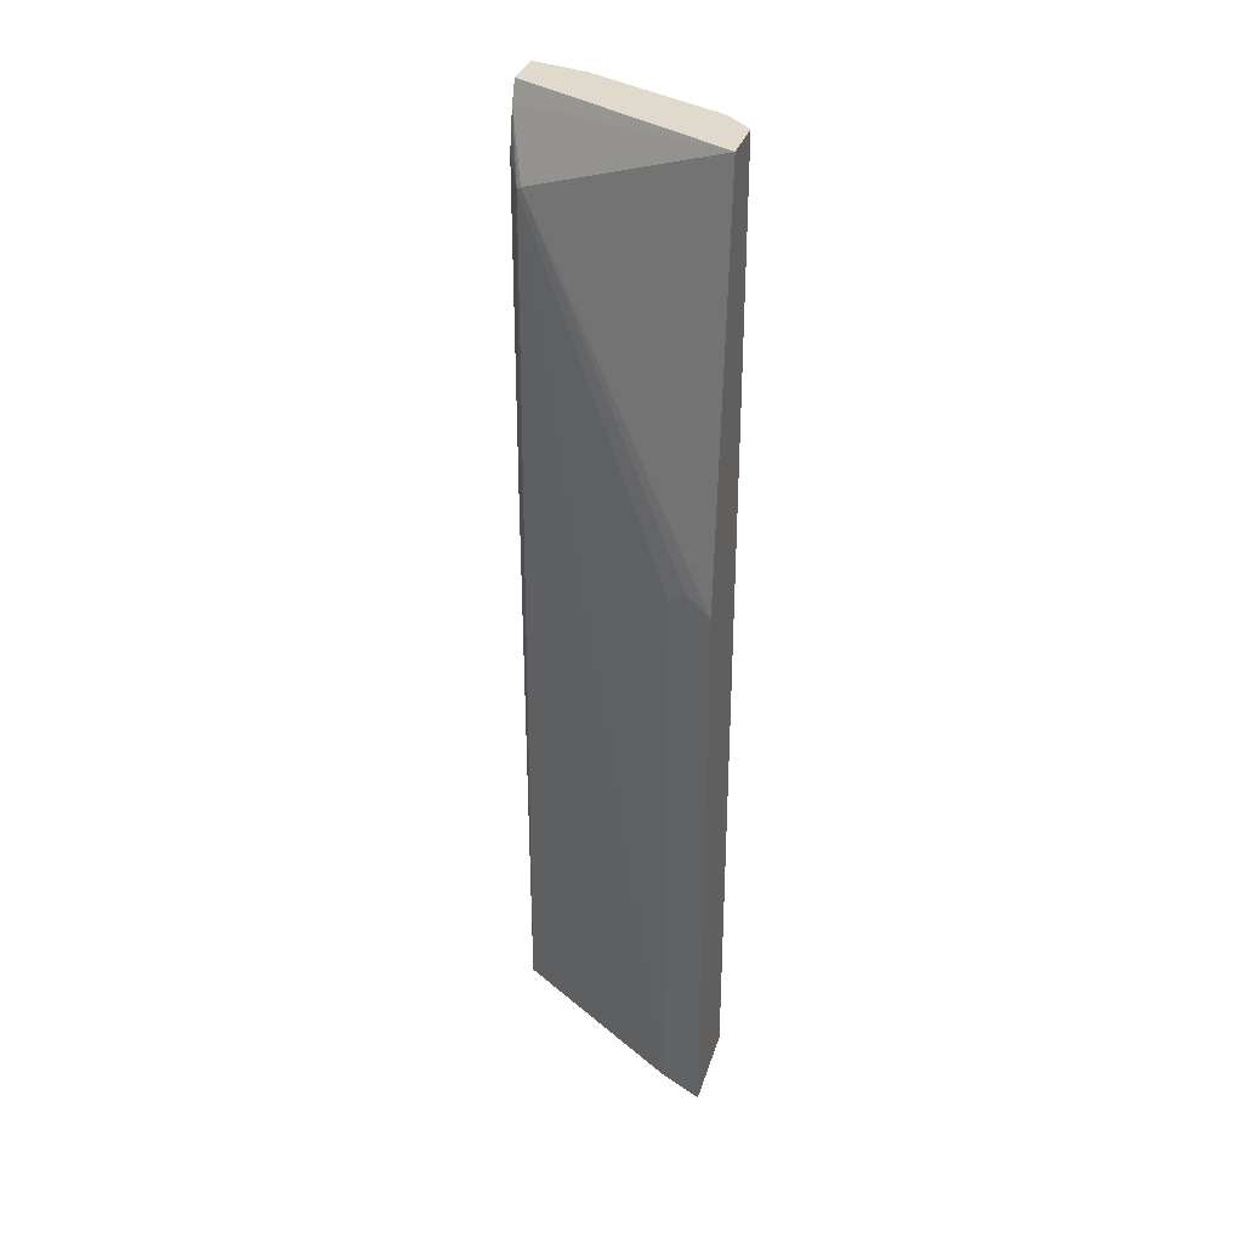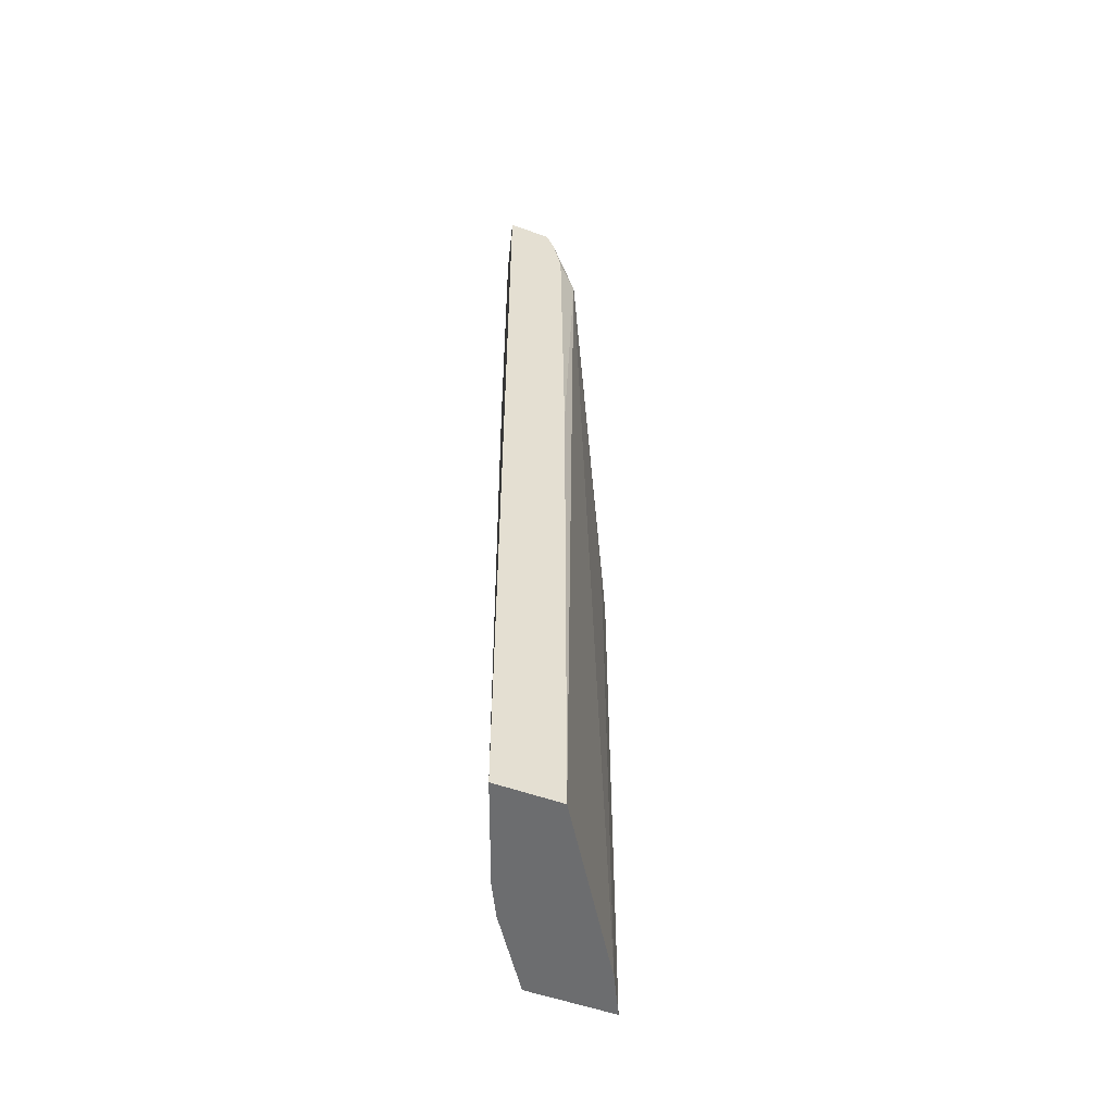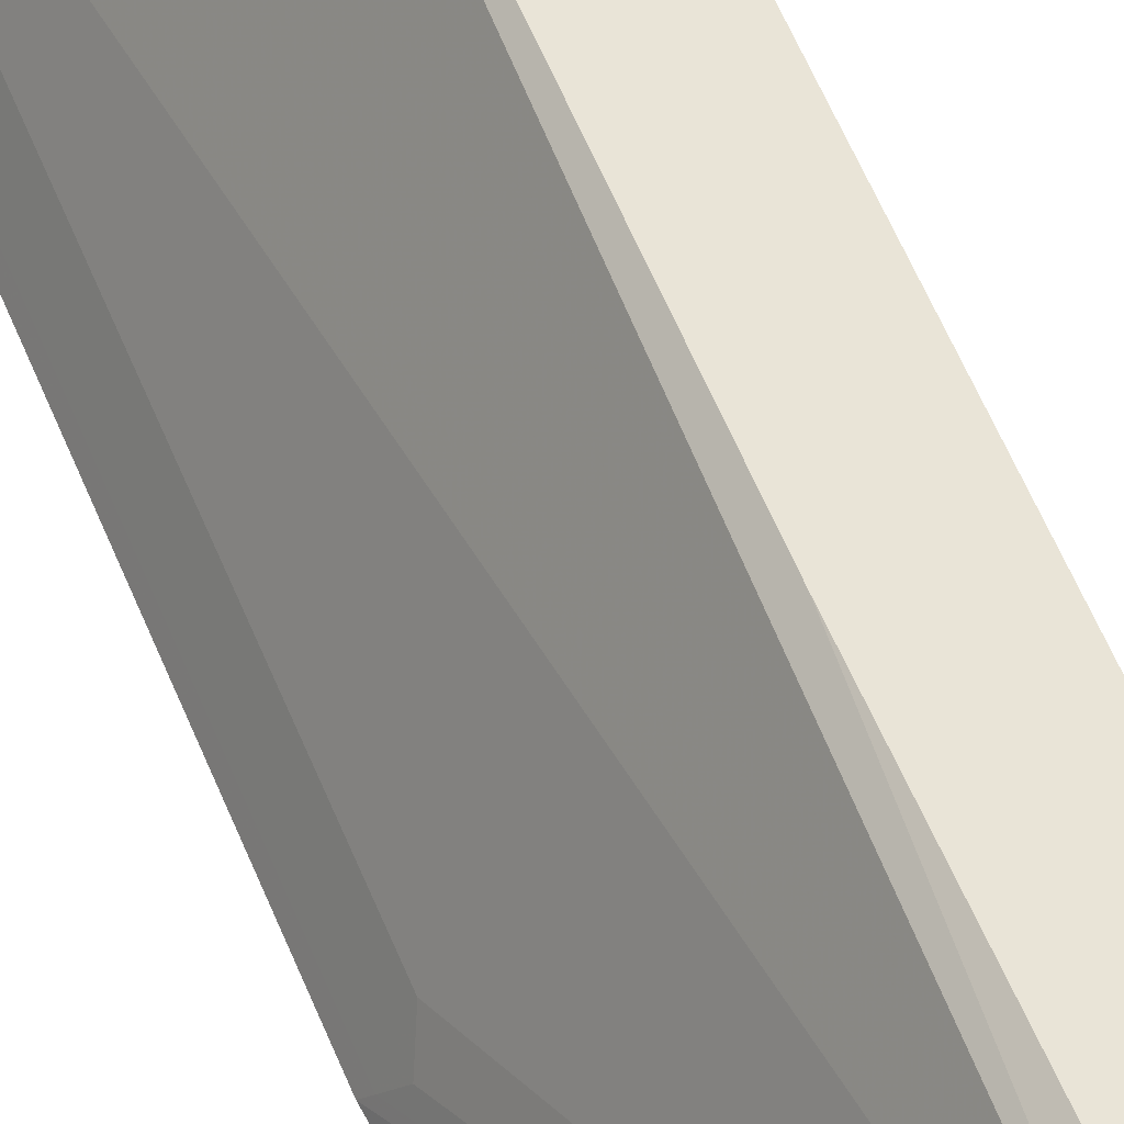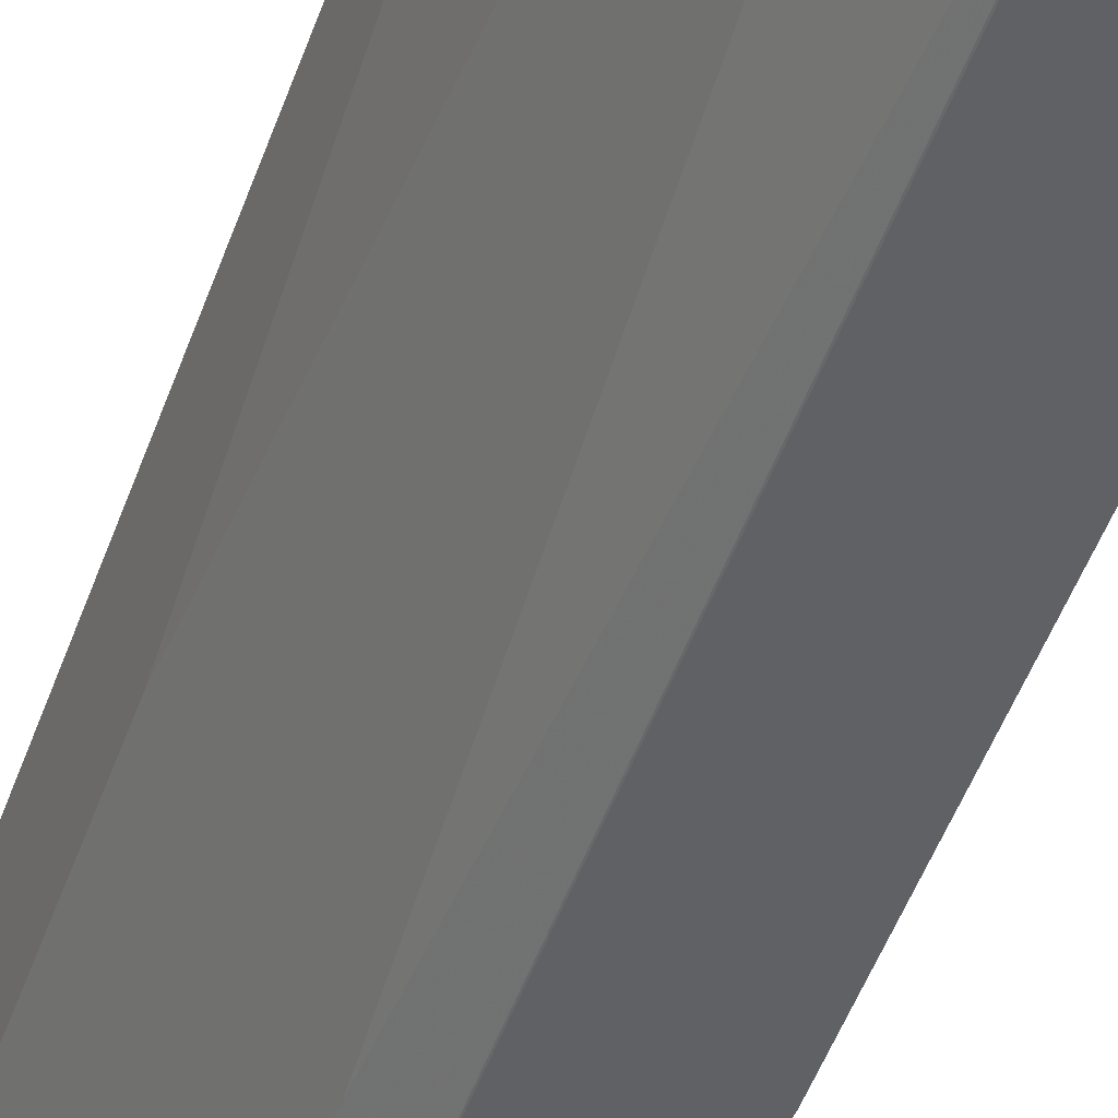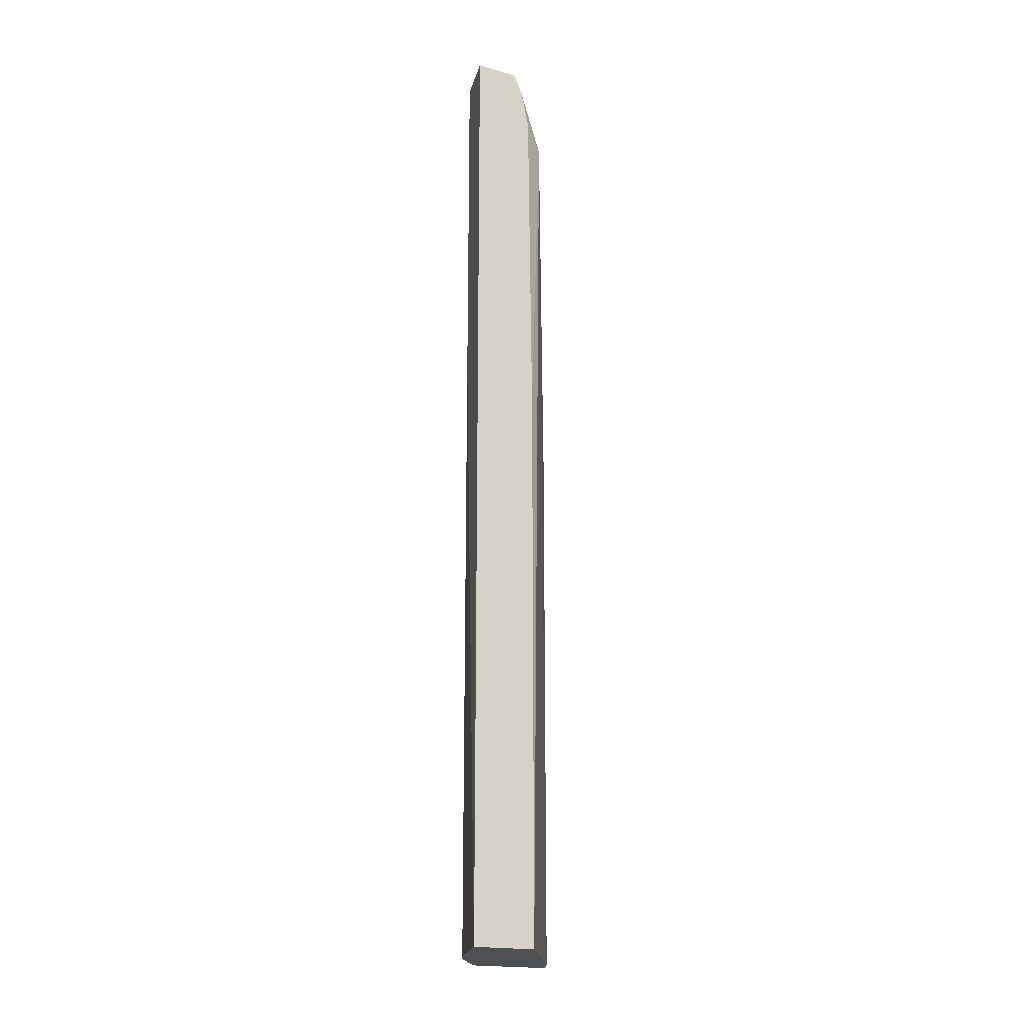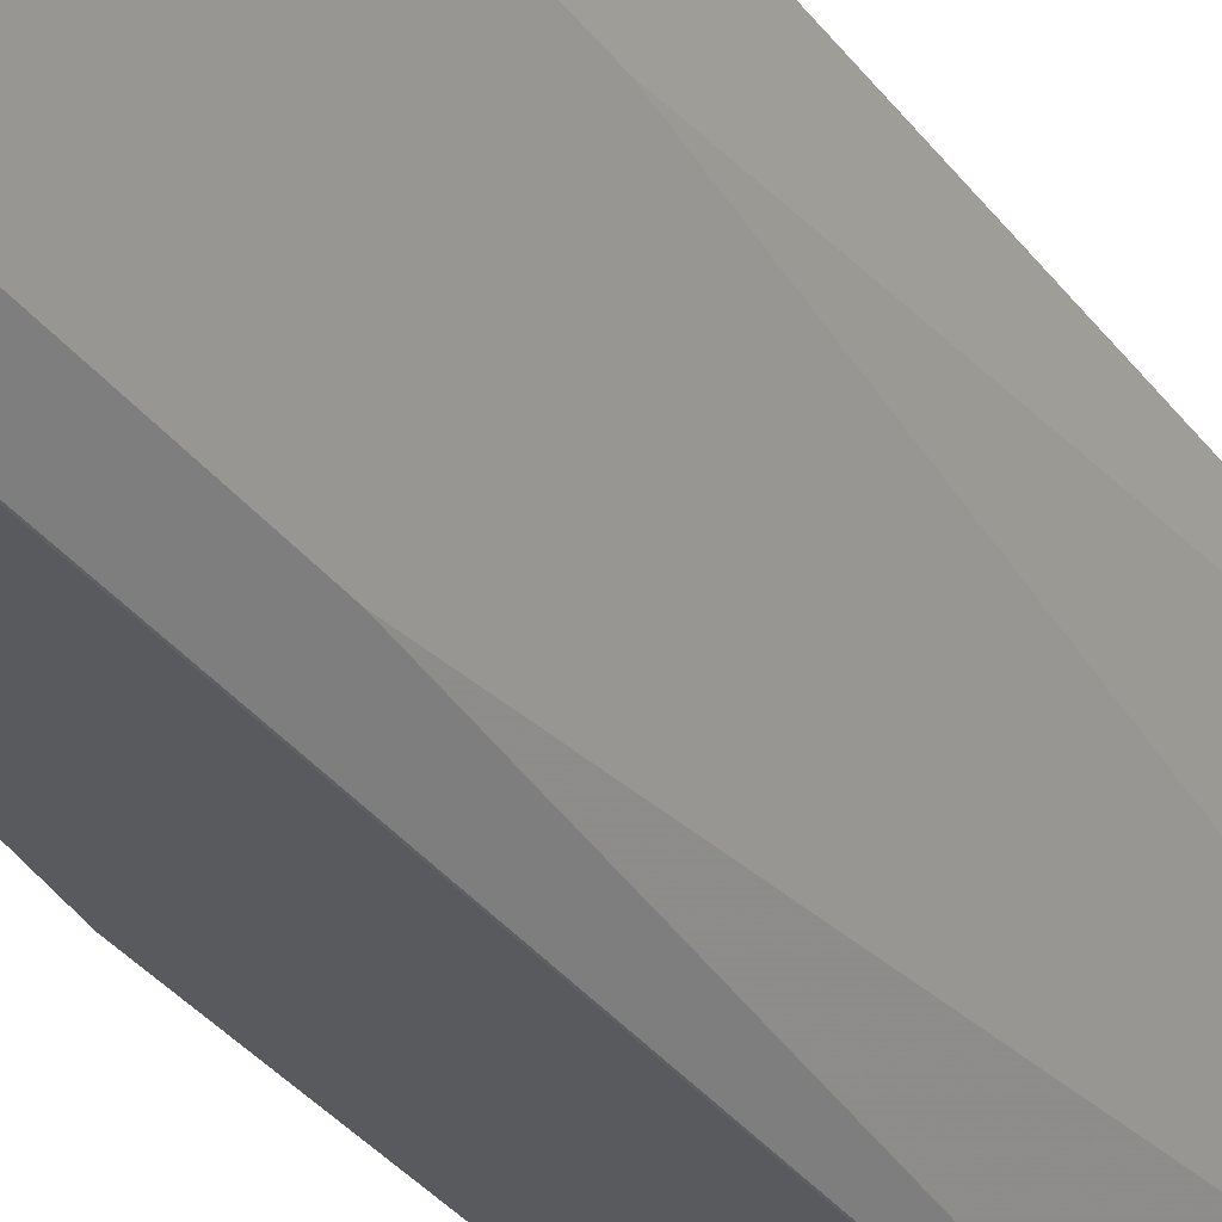
<metadata>
{"format":"obj","ext":"obj","renderer":"f3d","projection":"perspective","resolution":1024,"background":"white","views":[{"elev":33.1,"azim":-73.7,"up":"+Z"},{"elev":-53.9,"azim":159.0,"up":"+Z"},{"elev":60.8,"azim":-22.6,"up":"+Y"},{"elev":-46.6,"azim":161.6,"up":"+Y"},{"elev":-18.6,"azim":152.0,"up":"+Z"},{"elev":-31.5,"azim":29.5,"up":"+Y"}]}
</metadata>
<code>
v 0.3682 -0.2927 0.7552
v 0.3687 -0.2924 0.7552
v 0.33 -0.2927 0.7552
v 0.3682 -0.2927 0.02771
v 0.3878 -0.2733 0.7552
v 0.3687 -0.2924 0.02771
v 0.3369 -0.2797 0.7552
v 0.4102 -0.1306 0.7408
v 0.3862 -0.143 0.696
v 0.3018 -0.2927 0.4543
v 0.3018 -0.2927 0.02771
v 0.3941 -0.2606 0.7552
v 0.3878 -0.2733 0.5022
v 0.4068 -0.2352 0.02771
v 0.4163 -0.1306 0.7552
v 0.4069 -0.1306 0.7276
v 0.3878 -0.1399 0.6929
v 0.3115 -0.2733 0.464
v 0.3051 -0.2861 0.4577
v 0.3051 -0.2861 0.02771
v 0.4386 -0.1717 0.7552
v 0.3941 -0.2606 0.4894
v 0.4196 -0.2098 0.02771
v 0.4496 -0.1306 0.7552
v 0.4034 -0.1306 0.7098
v 0.3179 -0.2606 0.4513
v 0.4005 -0.1306 0.4577
v 0.4005 -0.1306 0.02771
v 0.3179 -0.2606 0.02771
v 0.4386 -0.1717 0.4958
v 0.4496 -0.1306 0.02771
f 12 22 30
f 10 20 11
f 10 19 20
f 9 19 10
f 9 18 19
f 8 16 17
f 8 17 9
f 8 25 16
f 8 27 25
f 12 30 21
f 8 28 27
f 9 17 18
f 13 14 23
f 18 26 19
f 16 25 17
f 17 26 18
f 17 25 27
f 17 27 28
f 17 28 29
f 17 29 26
f 19 26 29
f 19 29 20
f 21 30 31
f 21 31 24
f 22 23 30
f 23 31 30
f 8 31 28
f 13 23 22
f 8 24 31
f 5 22 12
f 7 15 8
f 8 15 24
f 1 5 12
f 1 12 21
f 1 21 24
f 1 24 15
f 1 15 7
f 1 7 3
f 1 3 10
f 1 10 11
f 1 11 4
f 1 4 6
f 1 6 2
f 2 6 13
f 1 2 5
f 3 7 8
f 2 13 5
f 5 13 22
f 4 14 6
f 4 23 14
f 4 31 23
f 6 14 13
f 4 29 28
f 4 20 29
f 4 11 20
f 3 9 10
f 3 8 9
f 4 28 31

</code>
